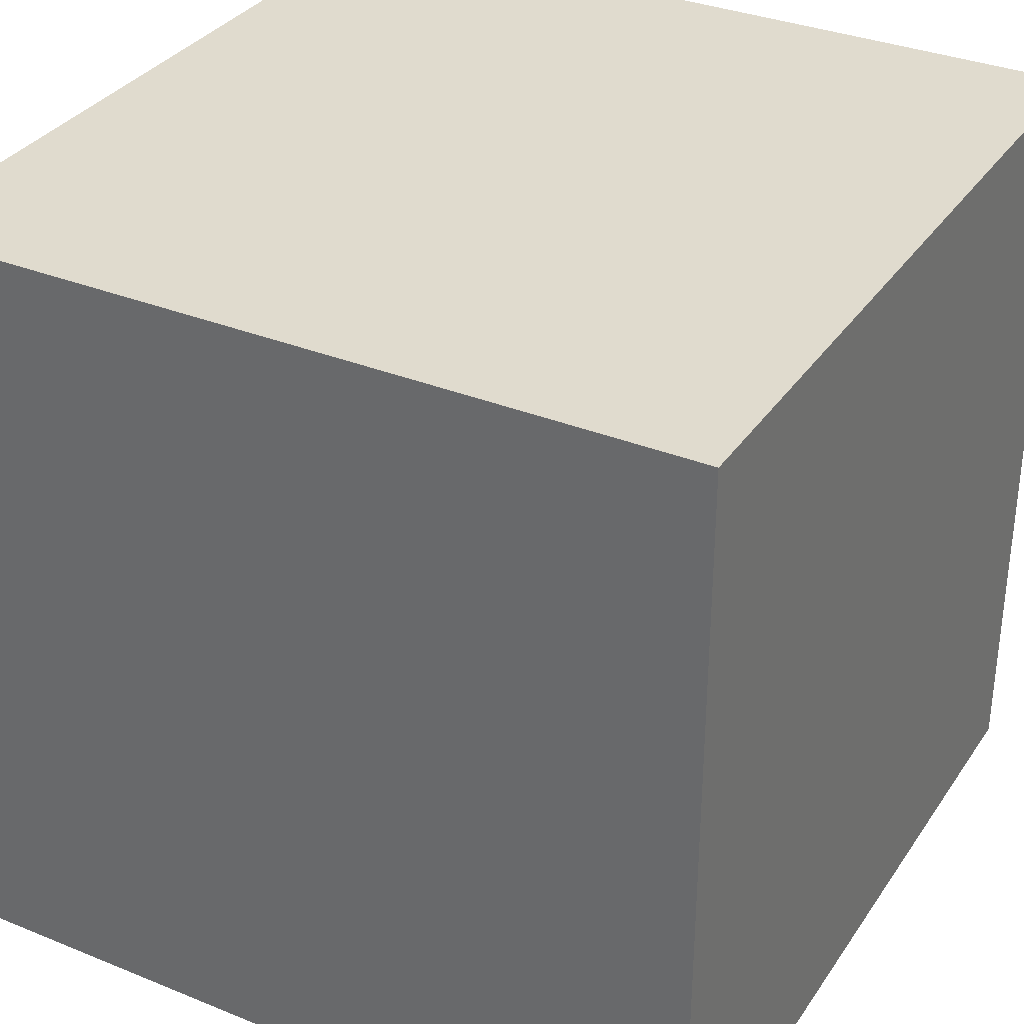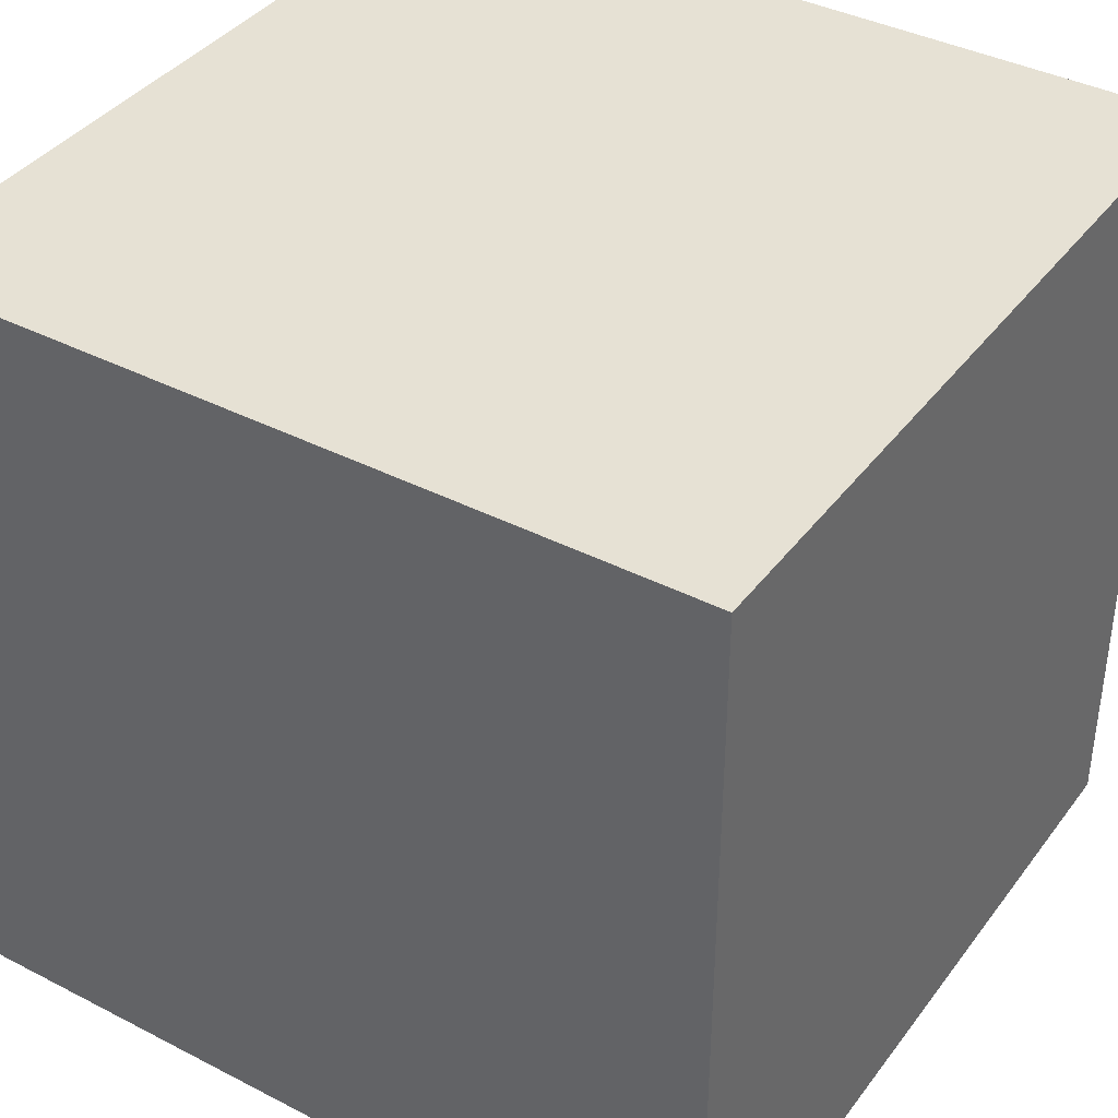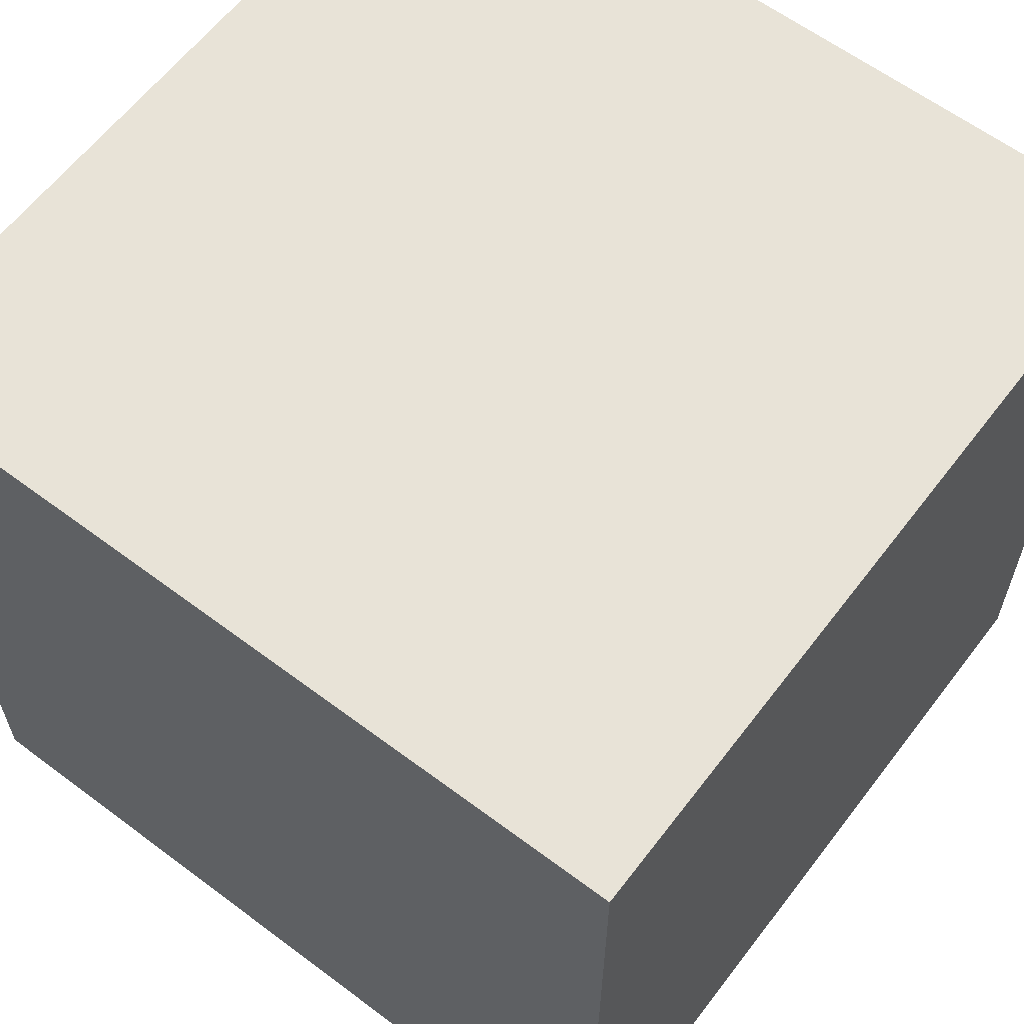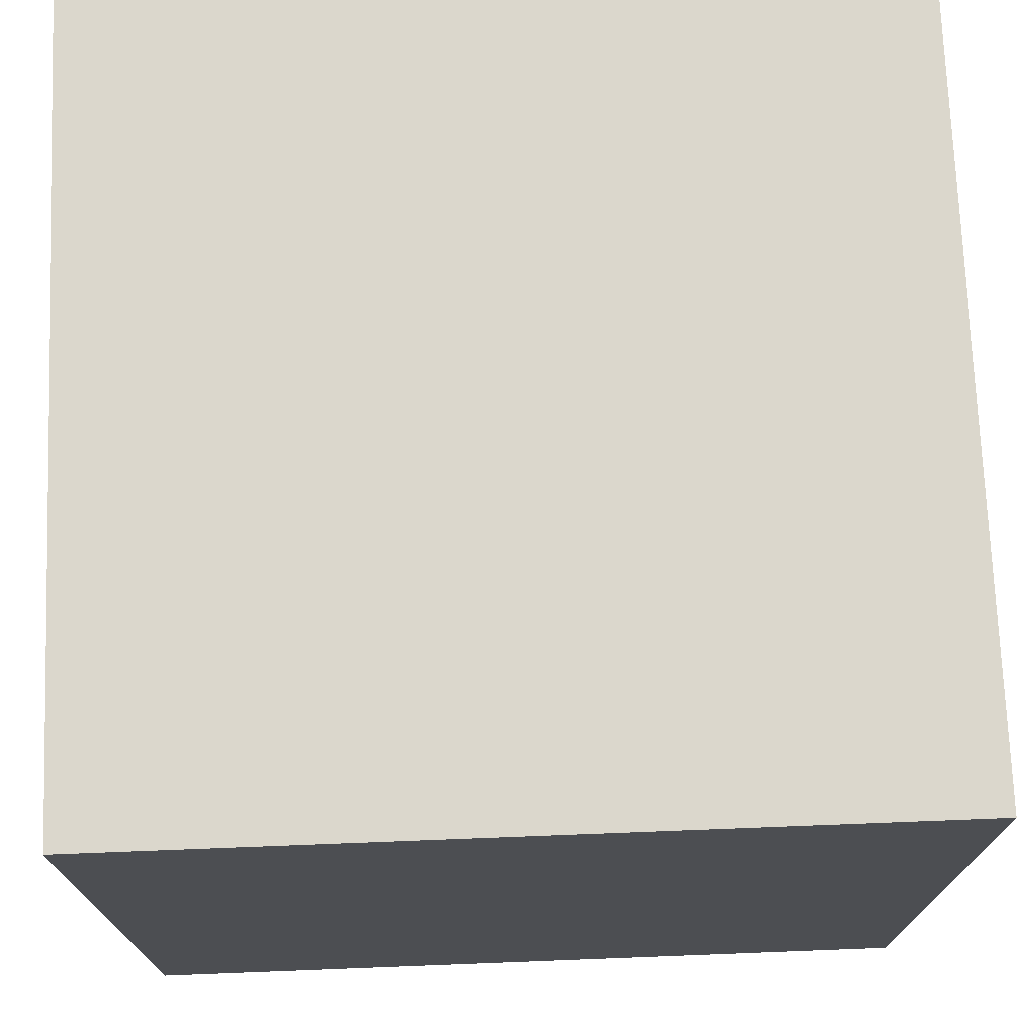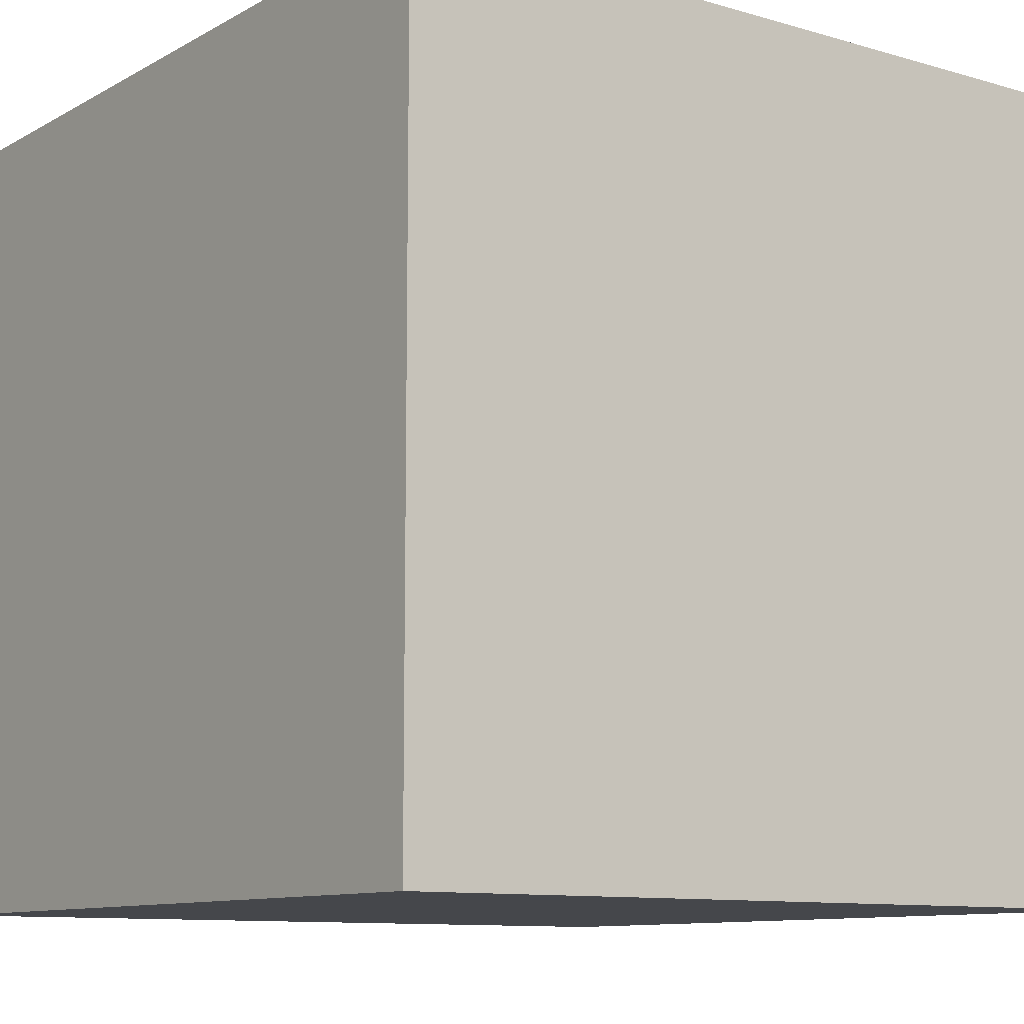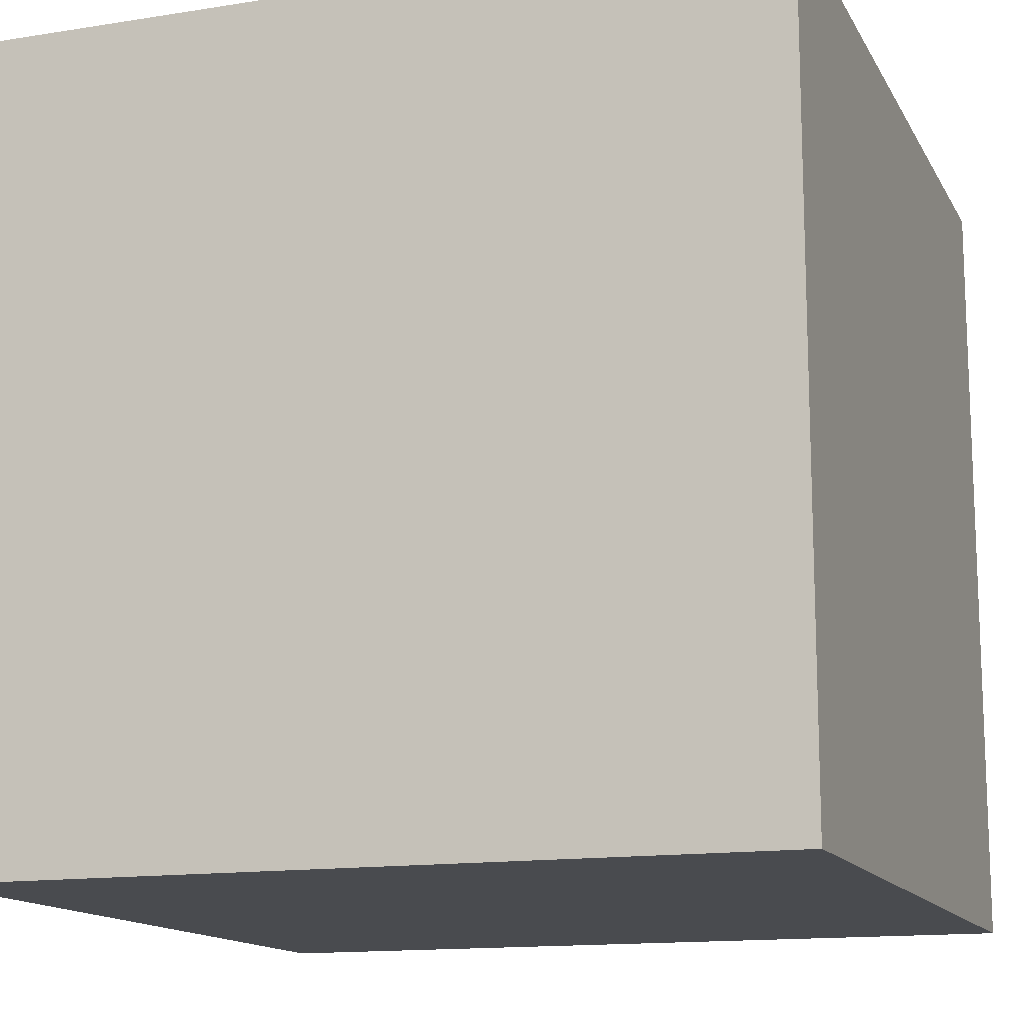
<metadata>
{"format":"obj","ext":"obj","renderer":"f3d","projection":"perspective","resolution":1024,"background":"white","views":[{"elev":33.5,"azim":-151.0,"up":"+Y"},{"elev":39.0,"azim":-57.2,"up":"+Z"},{"elev":61.6,"azim":-142.7,"up":"+Y"},{"elev":73.1,"azim":87.8,"up":"+Y"},{"elev":-10.3,"azim":-126.4,"up":"+Y"},{"elev":-14.0,"azim":19.5,"up":"+Y"}]}
</metadata>
<code>
o
v -1.1 0.4 -0.1
v -1.1 0.4 -0.2
v -1.1 0.4 -0.3
v -1.1 0.5 -0.1
v -1.1 0.5 -0.2
v -1.1 0.5 -0.3
v -1.1 0.6 -0.1
v -1.1 0.6 -0.2
v -1.1 0.6 -0.3
v -0.9 0.4 -0.1
v -0.9 0.4 -0.2
v -0.9 0.4 -0.3
v -0.9 0.5 -0.1
v -0.9 0.5 -0.2
v -0.9 0.5 -0.3
v -0.9 0.6 -0.1
v -0.9 0.6 -0.2
v -0.9 0.6 -0.3
v -1.1 0.4 -0.1
v -1.1 0.5 -0.1
v -1.1 0.6 -0.1
v -1 0.4 -0.1
v -1 0.5 -0.1
v -1 0.6 -0.1
v -0.9 0.4 -0.1
v -0.9 0.5 -0.1
v -0.9 0.6 -0.1
v -1.1 0.4 -0.3
v -1.1 0.5 -0.3
v -1.1 0.6 -0.3
v -1 0.4 -0.3
v -1 0.5 -0.3
v -1 0.6 -0.3
v -0.9 0.4 -0.3
v -0.9 0.5 -0.3
v -0.9 0.6 -0.3
v -1.1 0.4 -0.1
v -1 0.4 -0.1
v -0.9 0.4 -0.1
v -1.1 0.4 -0.2
v -1 0.4 -0.2
v -0.9 0.4 -0.2
v -1.1 0.4 -0.3
v -1 0.4 -0.3
v -0.9 0.4 -0.3
v -1.1 0.6 -0.1
v -1 0.6 -0.1
v -0.9 0.6 -0.1
v -1.1 0.6 -0.2
v -1 0.6 -0.2
v -0.9 0.6 -0.2
v -1.1 0.6 -0.3
v -1 0.6 -0.3
v -0.9 0.6 -0.3
f 4 2 1
f 5 3 2
f 5 2 4
f 6 3 5
f 7 5 4
f 8 6 5
f 8 5 7
f 9 6 8
f 10 11 13
f 11 12 14
f 13 11 14
f 14 12 15
f 13 14 16
f 14 15 17
f 16 14 17
f 17 15 18
f 22 20 19
f 23 21 20
f 23 20 22
f 24 21 23
f 25 23 22
f 26 24 23
f 26 23 25
f 27 24 26
f 28 29 31
f 29 30 32
f 31 29 32
f 32 30 33
f 31 32 34
f 32 33 35
f 34 32 35
f 35 33 36
f 40 38 37
f 41 39 38
f 41 38 40
f 42 39 41
f 43 41 40
f 44 42 41
f 44 41 43
f 45 42 44
f 46 47 49
f 47 48 50
f 49 47 50
f 50 48 51
f 49 50 52
f 50 51 53
f 52 50 53
f 53 51 54

</code>
